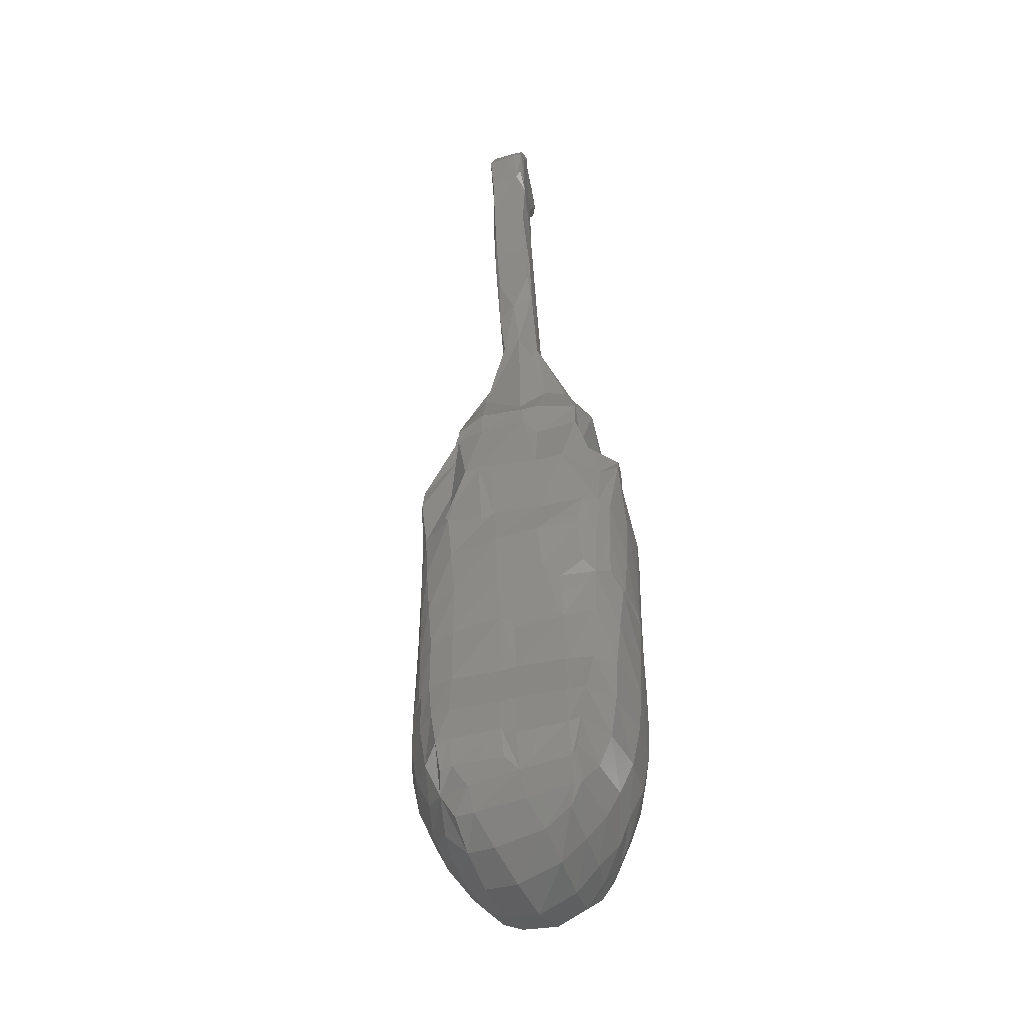
<metadata>
{"format":"stl","ext":"stl","renderer":"f3d","projection":"perspective","resolution":1024,"background":"white","views":[{"elev":-55.7,"azim":117.9,"up":"+Z"}]}
</metadata>
<code>
# stl→obj: 408 verts, 812 faces
v -285.7 -85.78 -322.8
v -287 -83.3 -322.9
v -285.3 -85.69 -326
v -286.6 -83.16 -326.1
v -285.3 -86.1 -323.1
v -285.9 -84.27 -326.8
v -284.9 -85.99 -326.6
v -287 -83.35 -319.5
v -287.8 -80.2 -323
v -287.9 -80.28 -319.5
v -285.2 -86.06 -319.5
v -285.8 -85.67 -319.5
v -285.7 -82.84 -328.9
v -287.4 -80.11 -326.3
v -282.1 -87.25 -323.1
v -282.1 -87.23 -319.4
v -284.2 -85.47 -329.4
v -282.1 -86.84 -326.7
v -284.8 -83.87 -330.1
v -286.9 -83.3 -316.2
v -287.7 -80.26 -316
v -285.1 -85.77 -315.9
v -285.6 -85.45 -316.2
v -282.1 -86.92 -315.7
v -286.1 -84.41 -315.6
v -285.6 -84.04 -311.9
v -287.1 -80.06 -312.3
v -286.4 -82.69 -312.6
v -284.7 -85.35 -312.4
v -281.9 -86.44 -312
v -286.4 -79.82 -329.3
v -285.7 -80.52 -330.5
v -287.5 -77.45 -326.4
v -288 -77.57 -323
v -285.7 -77.44 -330.4
v -286.7 -77.77 -329.2
v -284.1 -82.93 -332.1
v -284 -84.42 -331.1
v -284.7 -80.49 -332.4
v -288.1 -77.39 -319.4
v -287.9 -77.11 -315.8
v -287.3 -77 -312.4
v -286.3 -79.92 -308.9
v -286.4 -77.06 -308.8
v -284.8 -83.52 -308.4
v -285.6 -82.4 -309.2
v -285.9 -80.58 -308
v -285 -80.34 -304.5
v -285.6 -77.07 -305.2
v -285.4 -79.74 -305.3
v -284 -83 -304.8
v -284 -84.89 -308.9
v -286.6 -76.09 -326.1
v -286.9 -75.67 -322.7
v -284.3 -75.29 -329.3
v -286.1 -76.57 -328.6
v -284.6 -78.14 -331.8
v -286.9 -75.31 -319.3
v -286.7 -75.27 -315.8
v -286.5 -75.41 -312.3
v -286 -75.55 -308.6
v -285.4 -76.88 -304.3
v -286.2 -76.84 -307.9
v -285 -73.97 -308.1
v -284.6 -76.92 -300.7
v -284.1 -80.1 -300.9
v -284.5 -74.06 -304.4
v -284 -74.15 -300.7
v -284.9 -74.52 -326.5
v -285.4 -74.02 -323
v -283.4 -73.06 -325.9
v -283.8 -72.64 -322.6
v -283.6 -76.33 -331.2
v -281.9 -74.16 -330
v -281.1 -72.91 -328.6
v -283 -73.74 -328.4
v -285.5 -73.74 -319.3
v -283.8 -72.38 -319.3
v -285.4 -73.78 -315.6
v -283.8 -72.37 -315.6
v -285.3 -73.93 -311.8
v -283.8 -72.47 -311.8
v -283.4 -72.31 -308.1
v -283 -72.19 -304.5
v -282.1 -85.91 -329.6
v -282.1 -83.39 -332.4
v -282 -84.65 -331.4
v -282.2 -80.69 -333.3
v -278.8 -86.09 -329.5
v -278.7 -87.23 -326.7
v -279 -83.21 -332.5
v -279.1 -84.87 -331.2
v -278.9 -80.61 -333.3
v -278.6 -87.76 -323.1
v -278.7 -87.71 -319.4
v -278.7 -87.4 -315.6
v -278.5 -87.02 -311.9
v -281.8 -85.88 -308.4
v -278.5 -86.56 -308.2
v -281 -85.47 -304.8
v -283.2 -84.43 -305.3
v -278.5 -86.09 -304.4
v -283.2 -82.48 -301.3
v -280.7 -84.8 -301.1
v -282.4 -83.99 -301.8
v -278.2 -85.62 -300.8
v -282 -83.9 -300.5
v -281.7 -83.43 -299.3
v -283.8 -79.8 -299.5
v -282.7 -82.25 -299.4
v -280.5 -84.49 -299.7
v -278.5 -85.22 -299.9
v -282 -77.69 -332.8
v -278.8 -77.21 -332.9
v -284.1 -77.22 -299.5
v -280.4 -80.89 -297
v -281.6 -76.36 -296.8
v -279.6 -80.64 -294.4
v -277.9 -82.99 -296.9
v -277.4 -82.22 -294
v -279.1 -81.42 -294.8
v -280.5 -75.79 -294
v -281.5 -75.62 -331.7
v -278.5 -75.16 -331.9
v -284.1 -74.91 -299.8
v -280.9 -73.88 -296.9
v -280 -74.29 -293.8
v -278.6 -73.54 -330.4
v -278.5 -72.42 -328.8
v -282.7 -72.27 -300.8
v -283 -72.84 -300.5
v -279.8 -72.5 -297
v -278.9 -72.32 -294.4
v -281.5 -71.92 -326
v -281.5 -71.3 -322.9
v -278.6 -71.31 -326.3
v -278.5 -70.57 -323
v -281.7 -71.15 -319.3
v -278.6 -70.27 -319.3
v -281.5 -71 -315.6
v -278.5 -70.03 -315.5
v -281.6 -71 -311.7
v -278.5 -69.82 -311.7
v -281.5 -70.93 -307.9
v -278.5 -69.63 -307.9
v -281.3 -70.85 -304.2
v -278.6 -69.48 -304.1
v -281.2 -70.91 -301.2
v -278.7 -69.84 -301.6
v -277.7 -71.21 -296.6
v -277.3 -71.45 -293.6
v -275.8 -85.64 -329.1
v -275.5 -86.72 -326.5
v -275.9 -82.9 -332
v -276.3 -84.64 -330.7
v -275.9 -80.85 -332.3
v -275.2 -87.25 -323.1
v -275.2 -87.24 -319.4
v -275.3 -87.02 -315.6
v -275.2 -86.71 -311.9
v -275.1 -86.41 -308.1
v -275.2 -86.07 -304.3
v -275.2 -85.83 -300.9
v -275.7 -85.62 -300.5
v -274.9 -83.33 -296.8
v -274.8 -82.58 -293.4
v -276.2 -77.08 -332.1
v -278.5 -80.54 -292.8
v -278.4 -76.18 -293.1
v -277.1 -79.79 -291
v -274.4 -81.35 -291.1
v -276.9 -81.02 -291.9
v -277.8 -75.04 -290.8
v -275.6 -74.85 -331.5
v -278.9 -74.31 -292
v -279.2 -75.32 -292.1
v -275 -73.67 -330.2
v -275.6 -72.58 -328.8
v -277.3 -73.89 -290.6
v -278.6 -73.03 -292.7
v -274.7 -73.17 -289.3
v -274.1 -78.27 -289.6
v -276.6 -72.23 -291.2
v -273.9 -71.18 -290.5
v -275.6 -71.52 -326.3
v -275.4 -70.91 -323
v -275.3 -70.61 -319.2
v -275.1 -70.1 -315.4
v -274.9 -69.54 -311.7
v -277.7 -69.39 -307.7
v -275.3 -69.43 -311.2
v -277.9 -69.64 -311.5
v -277.6 -69.17 -304
v -278.1 -69.27 -302.1
v -275.9 -70.68 -294.9
v -273.9 -68.89 -300
v -273.9 -68.47 -300.1
v -274.5 -70.29 -292.9
v -275 -84.21 -330.5
v -272.3 -83.17 -329.5
v -273.6 -81.18 -331
v -273.3 -82.5 -331
v -273.1 -85.67 -326
v -273.5 -84.68 -328.7
v -272.7 -85.91 -323
v -272.7 -86.01 -319.4
v -272.7 -85.95 -315.5
v -272.4 -85.74 -311.8
v -272.3 -85.57 -308
v -272.2 -85.37 -304.3
v -272.2 -85.21 -301.5
v -275 -84.54 -300.6
v -271.4 -84.46 -301.5
v -271.7 -82.42 -296.1
v -271.5 -82.23 -293.3
v -274.2 -77.5 -330.8
v -271.4 -81.26 -290.7
v -274.6 -80.06 -289.8
v -271.1 -80.17 -289.6
v -273.4 -78.4 -288.8
v -271.3 -78.97 -288.7
v -273.7 -78.9 -288.9
v -274.7 -74.08 -330.6
v -273.9 -73.44 -288.8
v -273.6 -73.62 -329.1
v -273.4 -73.11 -328.5
v -273.1 -72.22 -289.2
v -272.9 -72.6 -326.4
v -273.1 -72.18 -323.2
v -273.7 -71.74 -319.4
v -273.3 -71.11 -314.8
v -272.5 -70.61 -311.2
v -273.4 -69.81 -310.7
v -273.3 -68.23 -298.6
v -270.9 -69.4 -292.5
v -270.8 -70.52 -295.9
v -272.2 -67.92 -298.8
v -270.8 -70.65 -290
v -269.7 -73.23 -285
v -274.9 -69.02 -307.5
v -274.7 -68.63 -303.8
v -272.7 -69.37 -307.1
v -272.3 -68.96 -304.2
v -271.8 -67.88 -300
v -271.6 -84.03 -326.8
v -270.3 -82.51 -326.5
v -271.2 -84.42 -323.2
v -270.3 -83.02 -323.1
v -272.3 -80.95 -329.8
v -271.2 -81.63 -328.4
v -271 -82.51 -328.6
v -271.2 -84.44 -319.4
v -270.7 -83.53 -319.5
v -271.2 -84.77 -315
v -271.4 -84.74 -319.4
v -270.6 -84.53 -311.5
v -270.2 -84.41 -307.8
v -269.8 -84.23 -304.1
v -268.6 -83.61 -300
v -267.9 -83.42 -299.8
v -268.1 -83.36 -297.8
v -272.8 -77.26 -329.4
v -272.1 -78.06 -328.4
v -268.9 -81.36 -292.4
v -268.4 -80.69 -291
v -268 -79.7 -289.9
v -268.2 -78.47 -288.9
v -272.7 -73.45 -326.6
v -271.8 -77.02 -326.8
v -271.4 -77.96 -326.3
v -269.7 -76.15 -285.8
v -270.2 -73.63 -285.5
v -267.6 -75.77 -285.2
v -268.6 -73.06 -282.6
v -267.2 -75.46 -281.7
v -268.3 -75.59 -283.1
v -272.7 -73.46 -323.3
v -271.6 -77 -323.2
v -271.3 -78 -323.5
v -273 -73.55 -319.5
v -272 -77.09 -319.4
v -271.7 -78.09 -319.6
v -272.4 -73.37 -315.1
v -271.5 -76.96 -315.4
v -270.9 -77.8 -314.3
v -271.7 -74.47 -314
v -271.4 -73.09 -311.6
v -270.6 -74.18 -310.5
v -268.2 -72.67 -282.3
v -271.7 -71.24 -310.3
v -271.8 -70.08 -307.7
v -270.7 -71.23 -306.9
v -269 -69.97 -293.1
v -269.5 -71 -289.7
v -271.4 -69.26 -300.2
v -269.3 -70.21 -294.9
v -267.4 -72.54 -284.3
v -271.3 -69.5 -304.1
v -270.5 -70.41 -304.3
v -268.7 -71.25 -299.9
v -270.3 -83.34 -315
v -270.2 -81.45 -314.8
v -269.7 -83.3 -311.4
v -269.3 -80.92 -311.1
v -270.7 -81.64 -319.7
v -269.1 -83.29 -307.7
v -268.4 -80.82 -307.7
v -268.6 -83.24 -304
v -267.6 -80.7 -304.1
v -268.2 -80.91 -299.7
v -267.8 -79.92 -295.3
v -270.5 -81.54 -326.4
v -270.3 -81.54 -323.4
v -269.9 -77.52 -311
v -268.8 -77.09 -307.4
v -268.5 -77.2 -304.3
v -266.6 -78.78 -299.9
v -268.1 -78.02 -305.1
v -267.5 -80.96 -303.8
v -266.8 -79.58 -294.5
v -267.1 -79.71 -293.6
v -266.5 -79.45 -293.7
v -267.8 -79.62 -290.1
v -267.6 -76.93 -288.8
v -267.5 -77.51 -288.9
v -269.5 -73.9 -307.1
v -269.5 -73.66 -304.4
v -268.2 -73.24 -300.1
v -267.3 -76.84 -300.3
v -266.9 -77.7 -299.7
v -266.2 -75.04 -283.9
v -264.7 -74.72 -281
v -267.9 -74.22 -299.9
v -268.4 -73.27 -295.5
v -267.5 -74.03 -294.5
v -267.1 -72.49 -280.1
v -266.7 -72.26 -279.5
v -265.8 -74.66 -278.9
v -266.8 -75.03 -280.5
v -264.2 -74.39 -277.6
v -265.9 -72.67 -278.4
v -265.6 -71.69 -278
v -264.2 -72.24 -275.7
v -262.9 -73.86 -274.7
v -264.1 -74.03 -276.2
v -264 -71.36 -275.1
v -267.7 -72.92 -292.8
v -267.3 -74.09 -293
v -268.9 -72.58 -289.1
v -267.6 -74.33 -291.7
v -267.4 -73.04 -285
v -266.2 -73.67 -283.4
v -266.1 -72.35 -282.7
v -266.5 -72.11 -281.1
v -264.6 -71.61 -280
v -263.1 -70.95 -277.3
v -263 -70.72 -273.6
v -260.5 -70.25 -273.1
v -262 -70.82 -275.9
v -263 -72.87 -274
v -261.9 -70.25 -268.9
v -259.6 -69.55 -269.9
v -266.7 -77.39 -294.6
v -266.4 -77.2 -292.9
v -264.4 -73.24 -280.6
v -263.1 -73.86 -279
v -263.4 -71.37 -278.5
v -262 -73.74 -276.8
v -263.5 -74.13 -279.5
v -260.7 -73.21 -273.9
v -260.6 -72.98 -270.1
v -262.1 -73.09 -268
v -262.1 -72.53 -268.2
v -259.8 -72.73 -269.9
v -259.1 -72.1 -266.7
v -261.3 -72.99 -266.5
v -260.1 -72.76 -273.5
v -258.2 -71.98 -269.2
v -257.4 -71.85 -266.1
v -261.6 -73.34 -276.4
v -263.3 -71.88 -266
v -263.6 -70.75 -266.1
v -262.9 -71.65 -267.6
v -263.2 -70.71 -267.7
v -263 -72.87 -266
v -263.1 -70.53 -264.4
v -263.2 -70.36 -266
v -262.4 -70.26 -263.6
v -262.1 -72.71 -263.9
v -263 -71.92 -264.7
v -262.6 -73.34 -266.2
v -259.4 -69.33 -266.1
v -259.9 -69.55 -263.3
v -262.1 -73.08 -264.3
v -259.9 -72.27 -263.1
v -259.4 -72.5 -272.1
v -260.7 -72.64 -263.3
v -258.1 -71.67 -263.8
v -258.2 -69.94 -264.3
v -258.5 -69.86 -268.7
v -259.8 -70.17 -271.7
v -258.6 -69.07 -265.9
v -258.4 -69.4 -268.2
v -259.2 -69.42 -269.4
v -259.5 -69.21 -263.7
v -258.4 -69.18 -264.4
v -257.7 -69.68 -266
v -258 -69.06 -266
f 1 2 3
f 4 3 2
f 5 1 3
f 6 3 4
f 7 5 3
f 6 7 3
f 8 2 1
f 9 4 2
f 10 2 8
f 10 9 2
f 11 1 5
f 12 8 1
f 11 12 1
f 13 6 4
f 14 13 4
f 9 14 4
f 15 5 7
f 16 11 5
f 16 5 15
f 17 7 6
f 18 7 17
f 15 7 18
f 19 6 13
f 17 6 19
f 20 8 12
f 21 8 20
f 21 10 8
f 22 12 11
f 23 20 12
f 22 23 12
f 24 22 11
f 24 11 16
f 25 20 23
f 26 20 25
f 27 21 20
f 28 27 20
f 26 28 20
f 25 23 22
f 26 25 22
f 29 26 22
f 30 22 24
f 30 29 22
f 31 13 14
f 32 13 31
f 32 19 13
f 33 31 14
f 34 14 9
f 34 33 14
f 35 32 31
f 36 31 33
f 35 31 36
f 37 19 32
f 17 19 38
f 37 38 19
f 39 32 35
f 39 37 32
f 40 9 10
f 40 34 9
f 41 10 21
f 41 40 10
f 42 21 27
f 42 41 21
f 43 27 28
f 44 27 43
f 44 42 27
f 45 28 26
f 46 43 28
f 45 46 28
f 29 45 26
f 47 43 46
f 48 43 47
f 49 44 43
f 50 49 43
f 48 50 43
f 47 46 45
f 48 47 45
f 51 48 45
f 52 45 29
f 51 45 52
f 53 36 33
f 54 33 34
f 54 53 33
f 55 35 36
f 56 36 53
f 55 36 56
f 57 35 55
f 57 39 35
f 58 34 40
f 58 54 34
f 59 40 41
f 59 58 40
f 60 41 42
f 60 59 41
f 61 42 44
f 61 60 42
f 62 44 49
f 63 44 62
f 64 44 63
f 64 61 44
f 62 49 50
f 62 50 48
f 65 62 48
f 66 48 51
f 65 48 66
f 67 63 62
f 68 62 65
f 68 67 62
f 67 64 63
f 69 56 53
f 70 69 53
f 70 53 54
f 55 56 69
f 71 55 69
f 72 69 70
f 72 71 69
f 73 57 55
f 74 73 55
f 75 74 55
f 76 55 71
f 75 55 76
f 77 70 54
f 77 54 58
f 78 70 77
f 78 72 70
f 79 77 58
f 79 58 59
f 80 77 79
f 80 78 77
f 81 79 59
f 81 59 60
f 82 79 81
f 82 80 79
f 64 81 60
f 64 60 61
f 83 81 64
f 83 82 81
f 84 64 67
f 84 83 64
f 85 17 38
f 86 38 37
f 87 85 38
f 86 87 38
f 18 17 85
f 88 86 37
f 88 37 39
f 89 85 87
f 90 18 85
f 90 85 89
f 91 87 86
f 92 89 87
f 91 92 87
f 93 86 88
f 93 91 86
f 94 15 18
f 94 18 90
f 95 16 15
f 95 15 94
f 96 24 16
f 96 16 95
f 97 30 24
f 97 24 96
f 98 29 30
f 98 52 29
f 99 98 30
f 99 30 97
f 100 52 98
f 101 51 52
f 100 101 52
f 102 100 98
f 102 98 99
f 103 51 101
f 66 51 103
f 104 101 100
f 105 103 101
f 104 105 101
f 106 104 100
f 106 100 102
f 107 103 105
f 108 103 107
f 109 66 103
f 110 109 103
f 108 110 103
f 107 105 104
f 108 107 104
f 111 108 104
f 112 104 106
f 112 111 104
f 113 88 39
f 113 39 57
f 114 88 113
f 114 93 88
f 115 66 109
f 115 65 66
f 116 109 110
f 117 109 116
f 117 115 109
f 116 110 108
f 118 116 108
f 119 108 111
f 120 108 119
f 121 118 108
f 120 121 108
f 122 117 116
f 122 116 118
f 123 113 57
f 123 57 73
f 124 113 123
f 124 114 113
f 125 65 115
f 125 68 65
f 126 115 117
f 126 125 115
f 127 126 117
f 127 117 122
f 123 73 74
f 128 123 74
f 129 74 75
f 129 128 74
f 124 123 128
f 130 67 68
f 130 84 67
f 131 68 125
f 131 130 68
f 132 125 126
f 132 131 125
f 133 132 126
f 133 126 127
f 134 76 71
f 135 134 71
f 135 71 72
f 75 76 134
f 136 75 134
f 137 134 135
f 137 136 134
f 129 75 136
f 138 135 72
f 138 72 78
f 139 135 138
f 139 137 135
f 140 138 78
f 140 78 80
f 141 138 140
f 141 139 138
f 142 140 80
f 142 80 82
f 143 140 142
f 143 141 140
f 144 142 82
f 144 82 83
f 145 142 144
f 145 143 142
f 146 144 83
f 146 83 84
f 147 144 146
f 147 145 144
f 148 146 84
f 148 84 130
f 149 146 148
f 149 147 146
f 132 148 130
f 132 130 131
f 150 148 132
f 150 149 148
f 151 150 132
f 151 132 133
f 152 89 92
f 153 90 89
f 153 89 152
f 154 92 91
f 154 155 92
f 152 92 155
f 156 91 93
f 156 154 91
f 157 94 90
f 157 90 153
f 158 95 94
f 158 94 157
f 159 96 95
f 159 95 158
f 160 97 96
f 160 96 159
f 161 99 97
f 161 97 160
f 162 102 99
f 162 99 161
f 163 106 102
f 163 102 162
f 164 112 106
f 164 106 163
f 119 111 112
f 165 119 112
f 164 165 112
f 166 120 119
f 166 119 165
f 167 93 114
f 167 156 93
f 168 118 121
f 169 118 168
f 169 122 118
f 168 121 120
f 170 168 120
f 171 120 166
f 172 170 120
f 171 172 120
f 173 169 168
f 170 173 168
f 174 114 124
f 174 167 114
f 173 122 169
f 175 127 122
f 176 175 122
f 173 176 122
f 177 124 128
f 178 128 129
f 178 177 128
f 174 124 177
f 179 127 175
f 180 127 179
f 151 127 180
f 151 133 127
f 179 175 176
f 179 176 173
f 181 179 173
f 182 173 170
f 181 173 182
f 183 180 179
f 184 179 181
f 184 183 179
f 183 151 180
f 185 129 136
f 186 136 137
f 186 185 136
f 178 129 185
f 187 137 139
f 187 186 137
f 188 139 141
f 188 187 139
f 189 141 143
f 189 188 141
f 190 143 145
f 191 189 143
f 192 143 190
f 191 143 192
f 193 145 147
f 193 190 145
f 194 147 149
f 194 193 147
f 195 149 150
f 196 149 195
f 197 149 196
f 197 194 149
f 198 150 151
f 198 195 150
f 184 198 151
f 184 151 183
f 154 199 155
f 152 155 199
f 200 199 154
f 200 152 199
f 201 154 156
f 202 200 154
f 201 202 154
f 203 153 152
f 200 204 152
f 203 152 204
f 205 157 153
f 205 153 203
f 206 158 157
f 206 157 205
f 207 159 158
f 207 158 206
f 208 160 159
f 208 159 207
f 209 161 160
f 209 160 208
f 210 162 161
f 210 161 209
f 211 163 162
f 211 162 210
f 212 165 163
f 164 163 165
f 213 212 163
f 213 163 211
f 214 165 212
f 215 166 165
f 215 165 214
f 214 212 213
f 216 156 167
f 216 201 156
f 217 171 166
f 217 166 215
f 218 170 172
f 182 170 218
f 218 172 171
f 219 218 171
f 219 171 217
f 220 182 218
f 221 218 219
f 222 220 218
f 221 222 218
f 223 167 174
f 223 216 167
f 224 181 182
f 224 182 220
f 225 174 177
f 226 177 178
f 226 225 177
f 223 174 225
f 227 184 181
f 227 181 224
f 228 178 185
f 229 185 186
f 229 228 185
f 226 178 228
f 230 186 187
f 230 229 186
f 231 187 188
f 231 230 187
f 232 188 189
f 232 231 188
f 233 189 191
f 233 232 189
f 234 196 195
f 235 195 198
f 236 195 235
f 237 195 236
f 237 234 195
f 234 197 196
f 238 198 184
f 238 235 198
f 239 238 184
f 239 184 227
f 240 192 190
f 241 240 190
f 241 190 193
f 191 192 240
f 242 191 240
f 243 240 241
f 243 242 240
f 233 191 242
f 197 241 193
f 197 193 194
f 244 241 197
f 244 243 241
f 237 244 197
f 237 197 234
f 200 245 204
f 203 204 245
f 246 245 200
f 247 203 245
f 248 247 245
f 248 245 246
f 249 200 202
f 250 200 249
f 250 251 200
f 246 200 251
f 205 203 247
f 252 205 247
f 253 252 247
f 248 253 247
f 206 205 252
f 253 206 252
f 254 207 206
f 253 255 206
f 254 206 255
f 256 208 207
f 256 207 254
f 257 209 208
f 257 208 256
f 258 210 209
f 258 209 257
f 259 211 210
f 259 210 258
f 260 213 211
f 259 260 211
f 261 214 213
f 261 213 260
f 201 249 202
f 262 249 201
f 263 249 262
f 263 250 249
f 216 262 201
f 264 215 214
f 264 214 261
f 265 217 215
f 265 215 264
f 266 219 217
f 265 266 217
f 267 221 219
f 267 219 266
f 225 262 216
f 268 262 225
f 269 262 268
f 270 262 269
f 263 262 270
f 223 225 216
f 271 220 222
f 272 220 271
f 272 224 220
f 271 222 221
f 273 271 221
f 267 273 221
f 274 272 271
f 275 271 273
f 276 274 271
f 275 276 271
f 228 268 225
f 226 228 225
f 277 269 268
f 229 277 268
f 229 268 228
f 278 269 277
f 279 269 278
f 279 270 269
f 280 278 277
f 230 280 277
f 230 277 229
f 281 278 280
f 282 278 281
f 282 279 278
f 283 281 280
f 231 283 280
f 231 280 230
f 284 281 283
f 285 281 284
f 285 282 281
f 286 284 283
f 232 283 231
f 287 283 232
f 288 283 287
f 286 283 288
f 286 285 284
f 239 224 272
f 239 227 224
f 289 239 272
f 289 272 274
f 290 287 232
f 233 242 232
f 291 232 242
f 292 232 291
f 290 232 292
f 290 288 287
f 293 236 235
f 294 235 238
f 294 293 235
f 237 236 295
f 296 295 236
f 293 296 236
f 297 238 239
f 297 294 238
f 289 297 239
f 243 291 242
f 298 291 243
f 299 291 298
f 299 292 291
f 244 298 243
f 295 298 244
f 300 298 295
f 300 299 298
f 237 295 244
f 296 300 295
f 253 301 255
f 254 255 301
f 302 301 253
f 303 254 301
f 304 303 301
f 304 301 302
f 305 253 248
f 302 253 305
f 256 254 303
f 306 256 303
f 307 306 303
f 307 303 304
f 257 256 306
f 308 257 306
f 309 308 306
f 309 306 307
f 258 257 308
f 260 258 308
f 310 260 308
f 310 308 309
f 259 258 260
f 311 260 310
f 261 260 311
f 250 312 251
f 246 251 312
f 270 312 250
f 313 246 312
f 279 313 312
f 279 312 270
f 263 270 250
f 248 246 313
f 305 248 313
f 282 305 313
f 282 313 279
f 285 302 305
f 285 305 282
f 314 304 302
f 314 302 285
f 315 307 304
f 315 304 314
f 316 309 307
f 316 307 315
f 317 310 309
f 318 309 316
f 318 319 309
f 317 309 319
f 320 311 310
f 320 310 317
f 321 261 311
f 322 321 311
f 322 311 320
f 264 261 321
f 266 264 321
f 323 266 321
f 323 321 322
f 265 264 266
f 324 273 266
f 267 266 273
f 325 324 266
f 323 325 266
f 288 314 285
f 286 288 285
f 326 315 314
f 326 314 288
f 327 316 315
f 327 315 326
f 328 316 327
f 329 316 328
f 330 316 329
f 318 316 330
f 331 273 324
f 332 275 273
f 332 273 331
f 331 324 325
f 292 326 288
f 290 292 288
f 299 327 326
f 299 326 292
f 300 328 327
f 300 327 299
f 333 329 328
f 296 328 300
f 334 328 296
f 335 328 334
f 333 328 335
f 333 330 329
f 336 274 276
f 337 274 336
f 337 289 274
f 338 276 275
f 339 336 276
f 338 339 276
f 340 338 275
f 340 275 332
f 341 336 339
f 342 336 341
f 337 336 342
f 341 339 338
f 343 341 338
f 344 338 340
f 345 338 344
f 345 343 338
f 346 342 341
f 346 341 343
f 293 334 296
f 347 334 293
f 348 334 347
f 348 335 334
f 294 347 293
f 349 347 294
f 350 347 349
f 350 348 347
f 297 349 294
f 351 349 297
f 352 349 351
f 352 350 349
f 353 351 297
f 354 297 289
f 355 297 354
f 353 297 355
f 353 352 351
f 342 354 289
f 337 342 289
f 342 356 354
f 355 354 356
f 342 357 356
f 358 356 357
f 359 355 356
f 358 359 356
f 346 357 342
f 360 357 343
f 346 343 357
f 361 357 360
f 362 357 361
f 362 358 357
f 318 330 319
f 317 319 330
f 363 317 330
f 335 363 330
f 333 335 330
f 320 317 363
f 364 320 363
f 348 364 363
f 348 363 335
f 322 320 364
f 325 322 364
f 350 325 364
f 350 364 348
f 323 322 325
f 352 325 350
f 331 325 352
f 365 331 352
f 355 365 352
f 353 355 352
f 332 331 365
f 366 332 365
f 367 365 355
f 367 366 365
f 368 340 332
f 369 368 332
f 366 369 332
f 368 344 340
f 370 371 344
f 372 344 371
f 368 370 344
f 360 345 344
f 373 360 344
f 372 373 344
f 370 374 371
f 375 371 374
f 376 372 371
f 376 371 375
f 377 374 370
f 378 374 377
f 379 375 374
f 379 374 378
f 377 370 368
f 380 368 369
f 377 368 380
f 360 343 345
f 361 360 373
f 367 355 359
f 381 382 383
f 384 383 382
f 385 381 383
f 361 383 384
f 373 385 383
f 361 373 383
f 386 382 381
f 387 384 382
f 388 387 382
f 388 382 386
f 389 381 385
f 390 386 381
f 389 390 381
f 361 384 387
f 372 385 373
f 391 389 385
f 391 385 372
f 392 361 387
f 393 387 388
f 393 392 387
f 392 362 361
f 388 386 390
f 388 390 389
f 393 388 389
f 394 389 391
f 395 389 394
f 393 389 395
f 366 380 369
f 359 380 366
f 358 377 380
f 358 380 359
f 367 359 366
f 396 377 358
f 378 377 396
f 376 391 372
f 397 391 376
f 397 394 391
f 395 376 375
f 398 395 375
f 398 375 379
f 397 376 395
f 397 395 394
f 399 393 395
f 398 399 395
f 400 358 362
f 401 396 358
f 401 358 400
f 402 362 392
f 403 400 362
f 404 362 402
f 403 362 404
f 405 392 393
f 405 402 392
f 406 393 399
f 406 405 393
f 401 400 396
f 378 396 400
f 407 378 400
f 408 407 400
f 403 408 400
f 379 378 407
f 399 379 407
f 406 399 407
f 406 407 408
f 398 379 399
f 408 404 402
f 406 408 402
f 406 402 405
f 403 404 408

</code>
